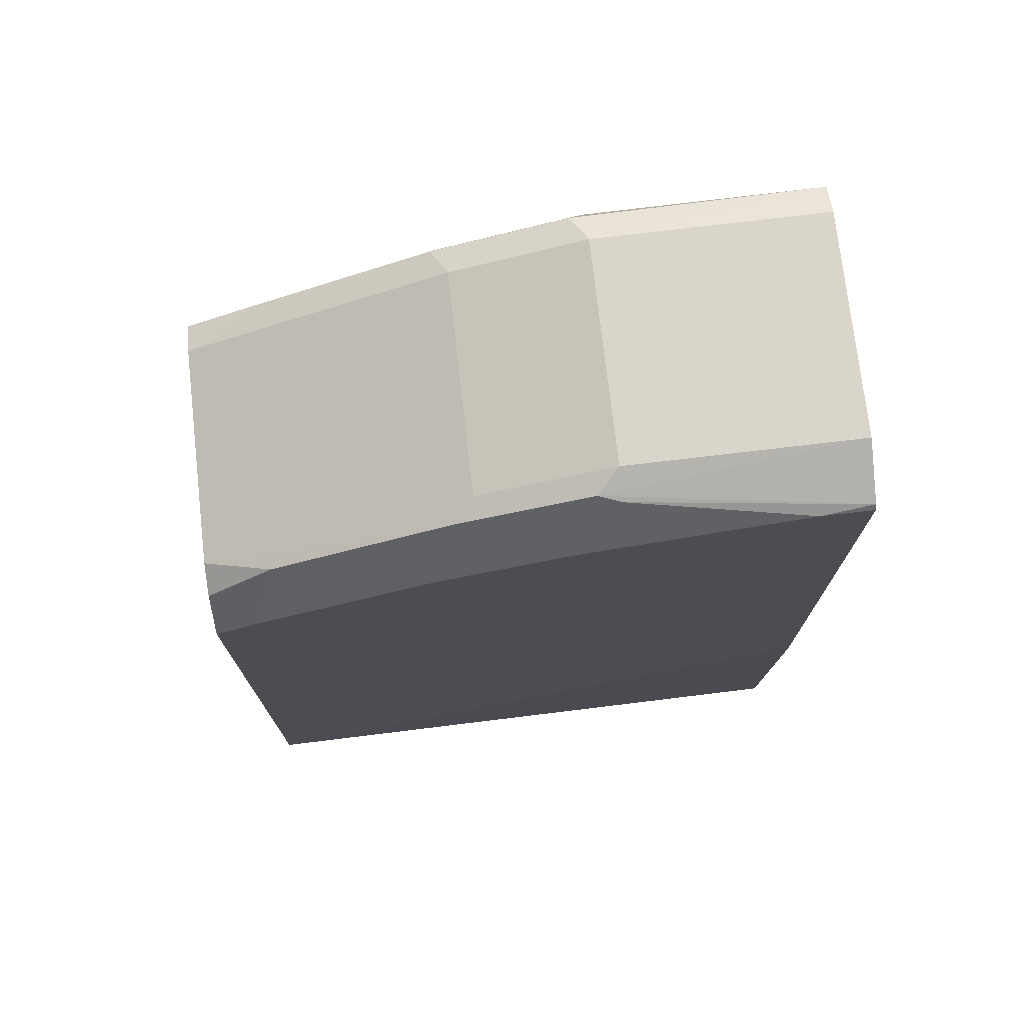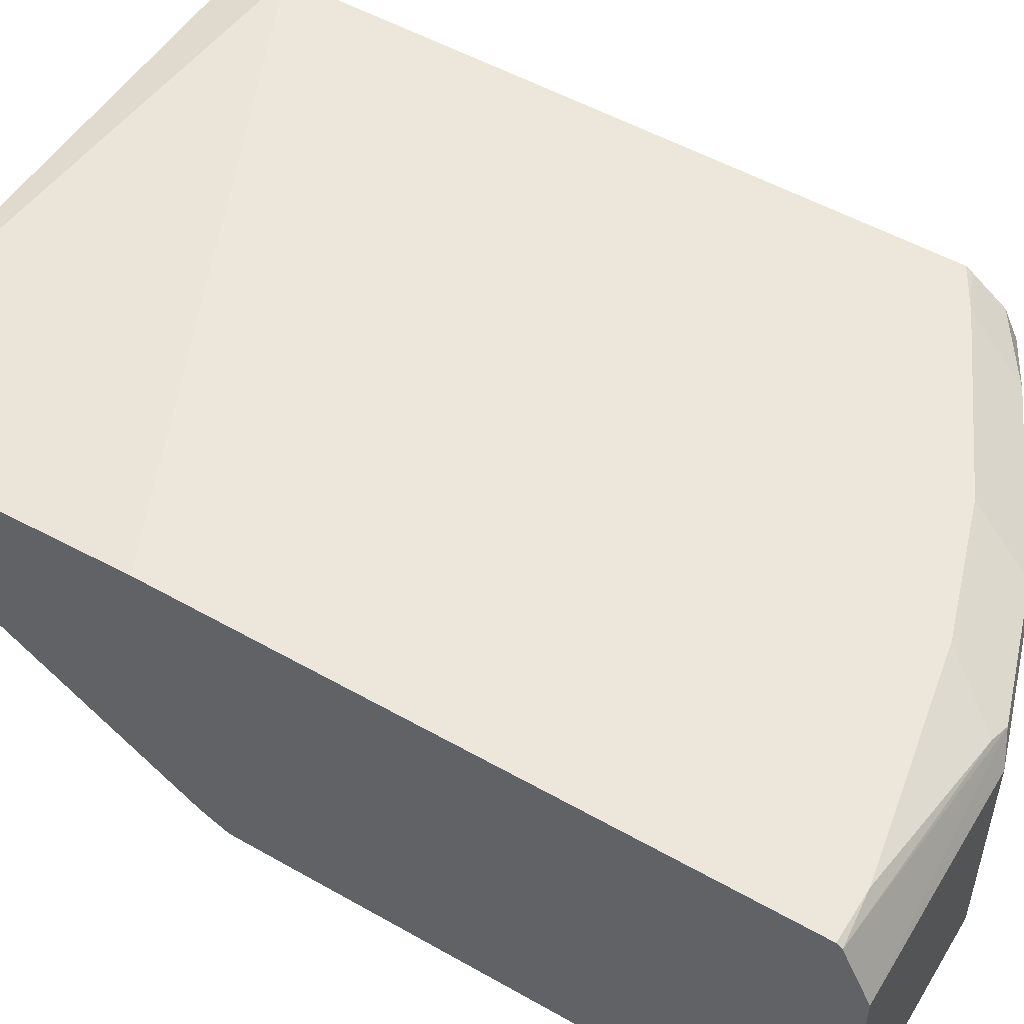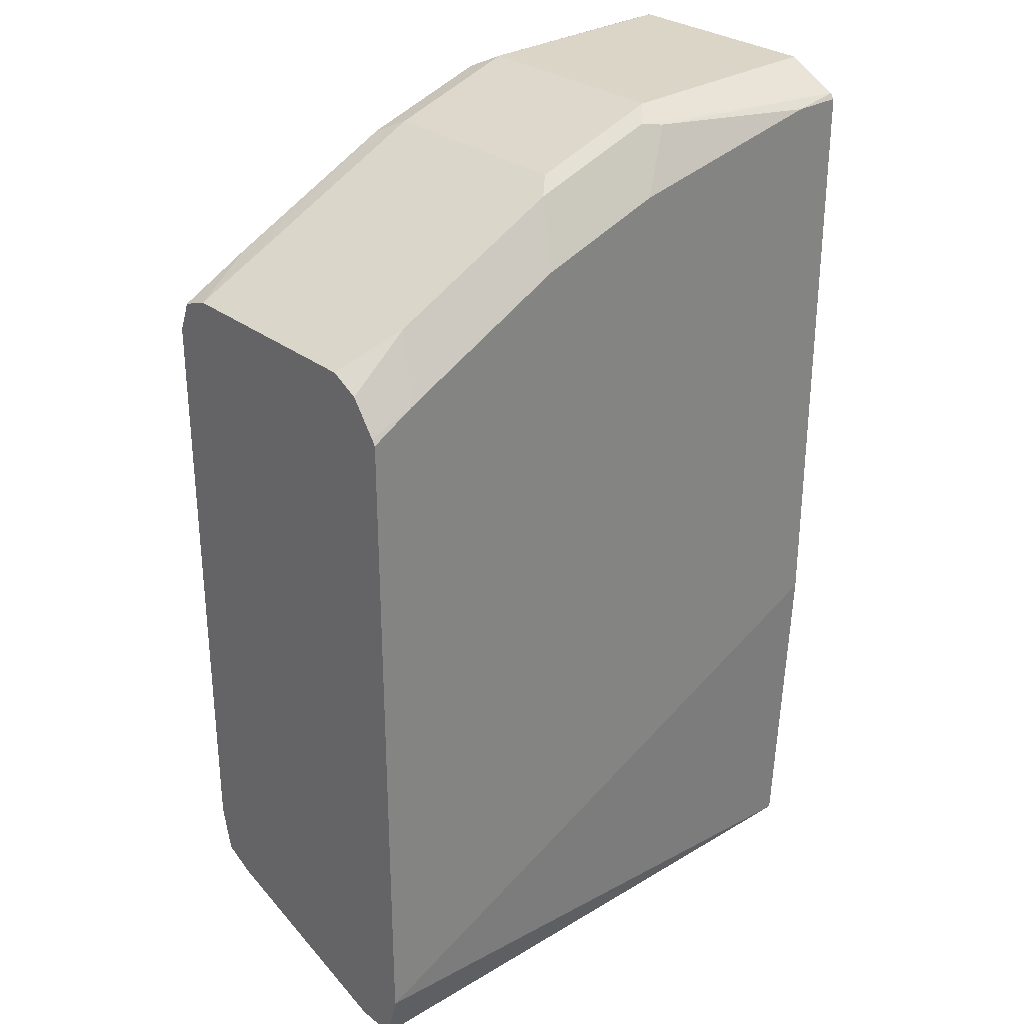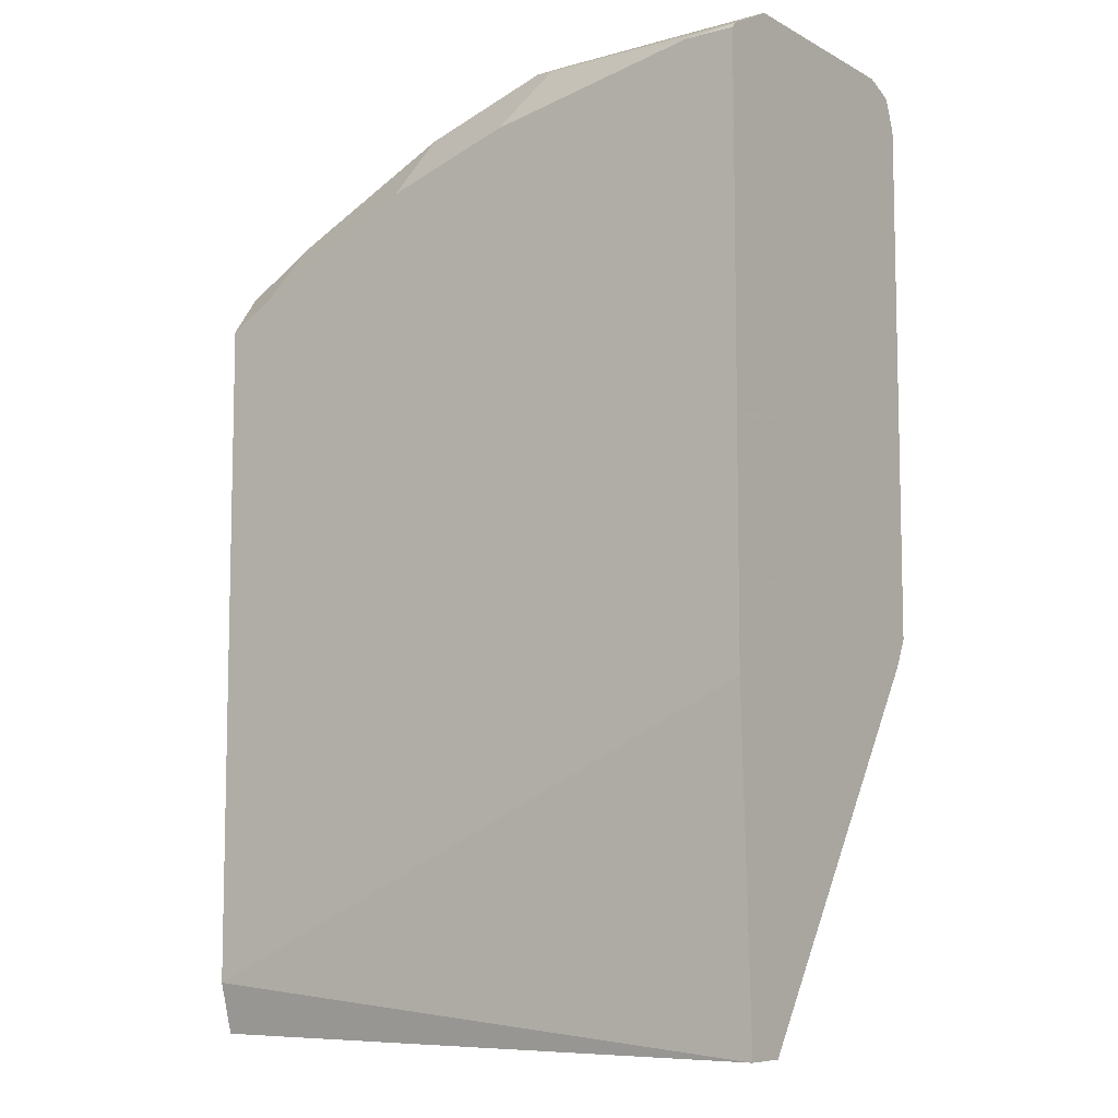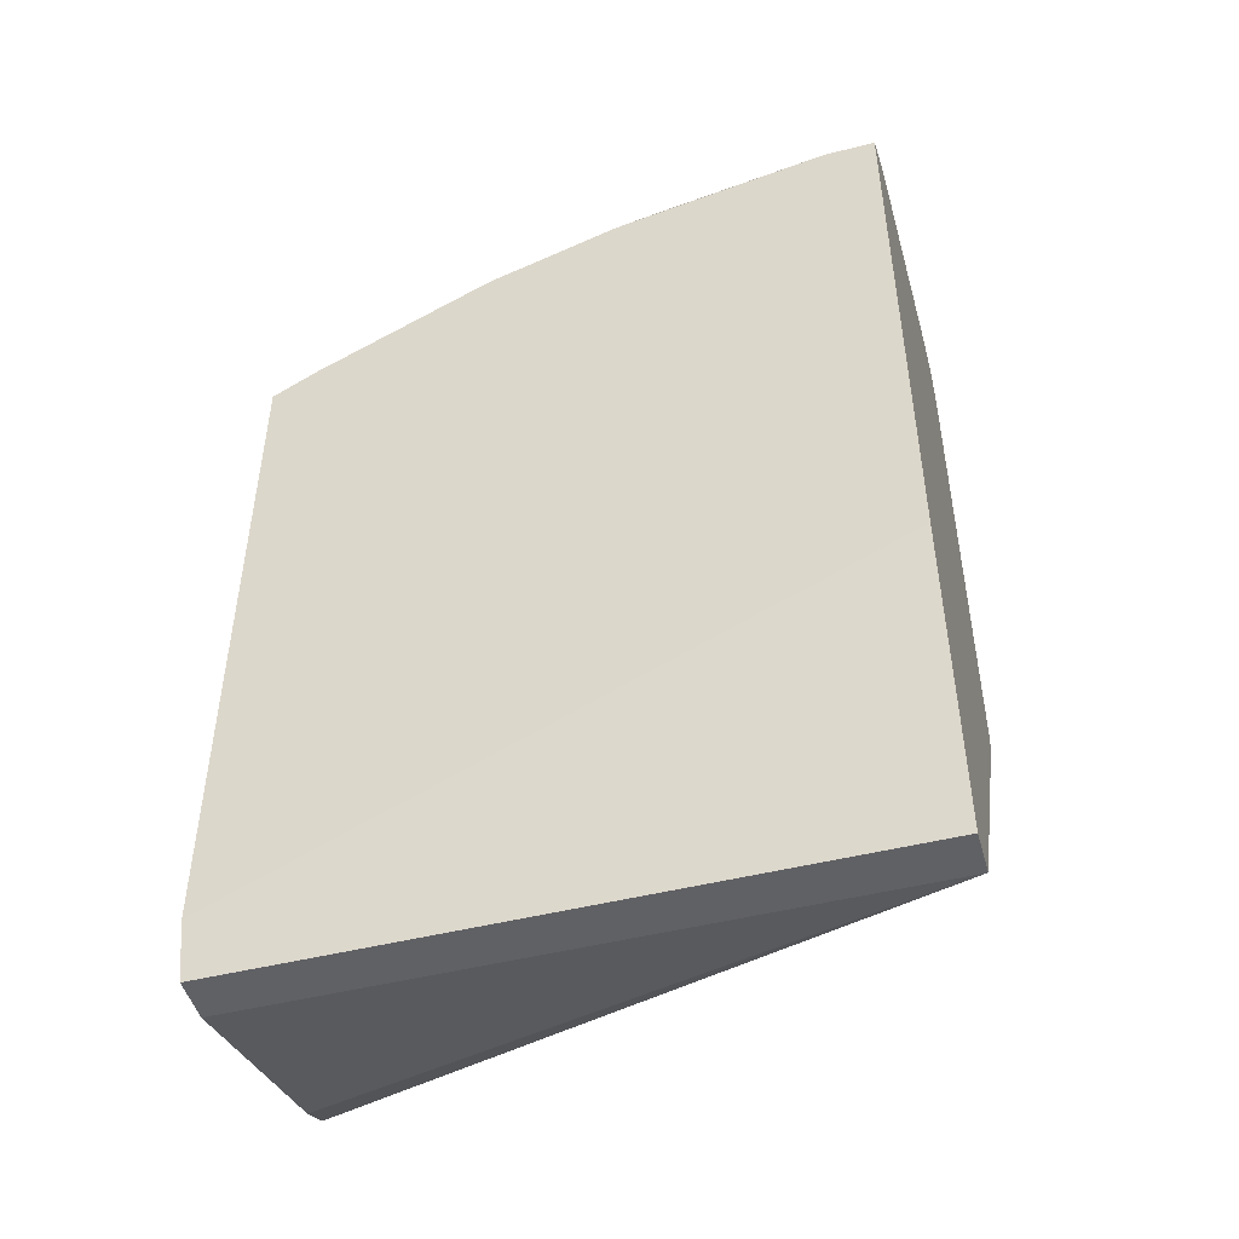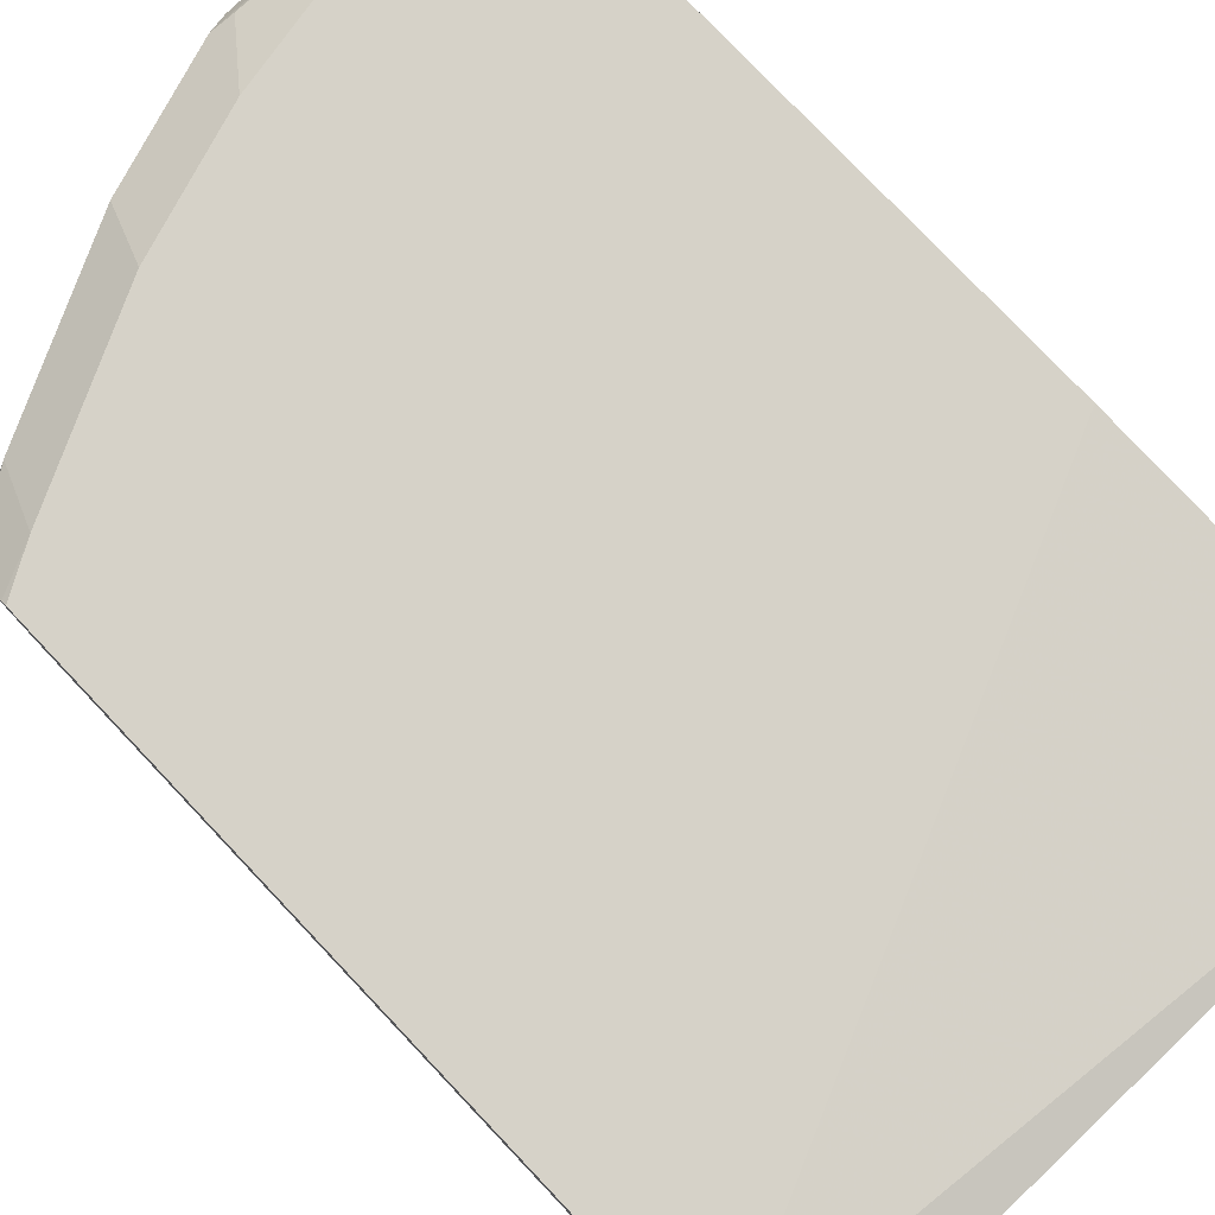
<metadata>
{"format":"obj","ext":"obj","renderer":"f3d","projection":"perspective","resolution":1024,"background":"white","views":[{"elev":74.4,"azim":173.5,"up":"+Z"},{"elev":51.9,"azim":-58.4,"up":"+Y"},{"elev":29.1,"azim":138.7,"up":"+Z"},{"elev":-8.0,"azim":-144.6,"up":"+Z"},{"elev":-48.3,"azim":-164.4,"up":"+Z"},{"elev":78.4,"azim":136.5,"up":"+Y"}]}
</metadata>
<code>
v 0.1232 -0.1266 0.9515
v 0.1232 -0.02111 0.9515
v 0.1232 -0.1414 0.9456
v 0.2322 -0.1266 0.9498
v 0.2322 -0.02111 0.9498
v 0.2427 -0.01056 0.9445
v 0.1232 0.00504 0.9384
v 0.2392 -0.1407 0.9427
v 0.1232 -0.1468 0.9326
v 0.2322 -0.1477 0.9287
v 0.2955 -0.1266 0.9287
v 0.2955 -0.02111 0.9287
v 0.2322 -0.007045 0.9427
v 0.306 -0.01056 0.9234
v 0.2533 0.006963 0.9147
v 0.1477 0.006963 0.9357
v 0.1265 0.006963 0.9358
v 0.1232 0.006963 0.9358
v 0.3025 -0.1407 0.9216
v 0.1232 -0.1477 0.9287
v 0.2955 -0.1477 0.9076
v 0.4224 -0.1266 0.8654
v 0.3905 -0.01056 0.8812
v 0.3588 0.006963 0.8725
v 0.3166 0.006963 0.8936
v 0.4224 -0.02111 0.8654
v 0.1232 0.006963 0.6471
v 0.387 -0.1407 0.8794
v 0.4224 -0.1477 0.8443
v 0.1232 -0.1477 0.6754
v 0.4224 -0.1412 0.8602
v 0.4224 -0.007045 0.8583
v 0.401 0.006963 0.8514
v 0.4224 0.006963 0.5098
v 0.1232 -3.13e-06 0.4847
v 0.4224 -0.1477 0.5485
v 0.1232 -0.1407 0.6614
v 0.4224 -0.1425 0.5247
v 0.401 -0.1477 0.5488
v 0.4224 0.005191 0.8417
v 0.4019 0.006963 0.8509
v 0.4224 -3.13e-06 0.4847
v 0.4224 0.006963 0.8389
v 0.1232 -0.02111 0.4847
v 0.4224 -0.1423 0.5246
v 0.4221 0.006963 0.8391
v 0.4224 -0.02111 0.4847
v 0.4224 -0.1266 0.517
f 19 29 28
f 22 48 47
f 22 45 48
f 22 38 45
f 22 36 38
f 22 29 36
f 22 31 29
f 22 28 31
f 22 47 42
f 15 27 18
f 19 28 22
f 15 17 16
f 15 18 17
f 15 24 33
f 15 34 27
f 15 43 34
f 15 46 43
f 15 41 46
f 15 33 41
f 22 42 34
f 19 21 29
f 22 34 43
f 33 40 41
f 22 40 32
f 15 25 24
f 44 48 45
f 44 47 48
f 40 46 41
f 40 43 46
f 38 44 45
f 37 44 38
f 36 39 38
f 35 47 44
f 22 43 40
f 35 42 47
f 32 40 33
f 30 38 39
f 30 37 38
f 28 29 31
f 27 34 35
f 23 33 24
f 23 32 33
f 23 26 32
f 22 32 26
f 34 42 35
f 14 26 23
f 7 17 18
f 14 25 15
f 4 19 11
f 4 8 19
f 3 10 8
f 3 9 10
f 2 6 7
f 2 5 6
f 1 5 2
f 1 4 5
f 1 3 4
f 1 9 3
f 1 20 9
f 1 30 20
f 1 37 30
f 1 44 37
f 1 35 44
f 1 27 35
f 1 18 27
f 1 7 18
f 1 2 7
f 4 11 12
f 4 12 5
f 3 8 4
f 5 14 6
f 14 24 25
f 14 23 24
f 13 15 16
f 11 22 14
f 5 12 14
f 11 14 12
f 10 29 21
f 10 36 29
f 10 39 36
f 10 30 39
f 11 19 22
f 9 20 10
f 8 21 19
f 8 10 21
f 7 13 16
f 14 22 26
f 7 16 17
f 6 15 13
f 6 14 15
f 6 13 7
f 10 20 30

</code>
